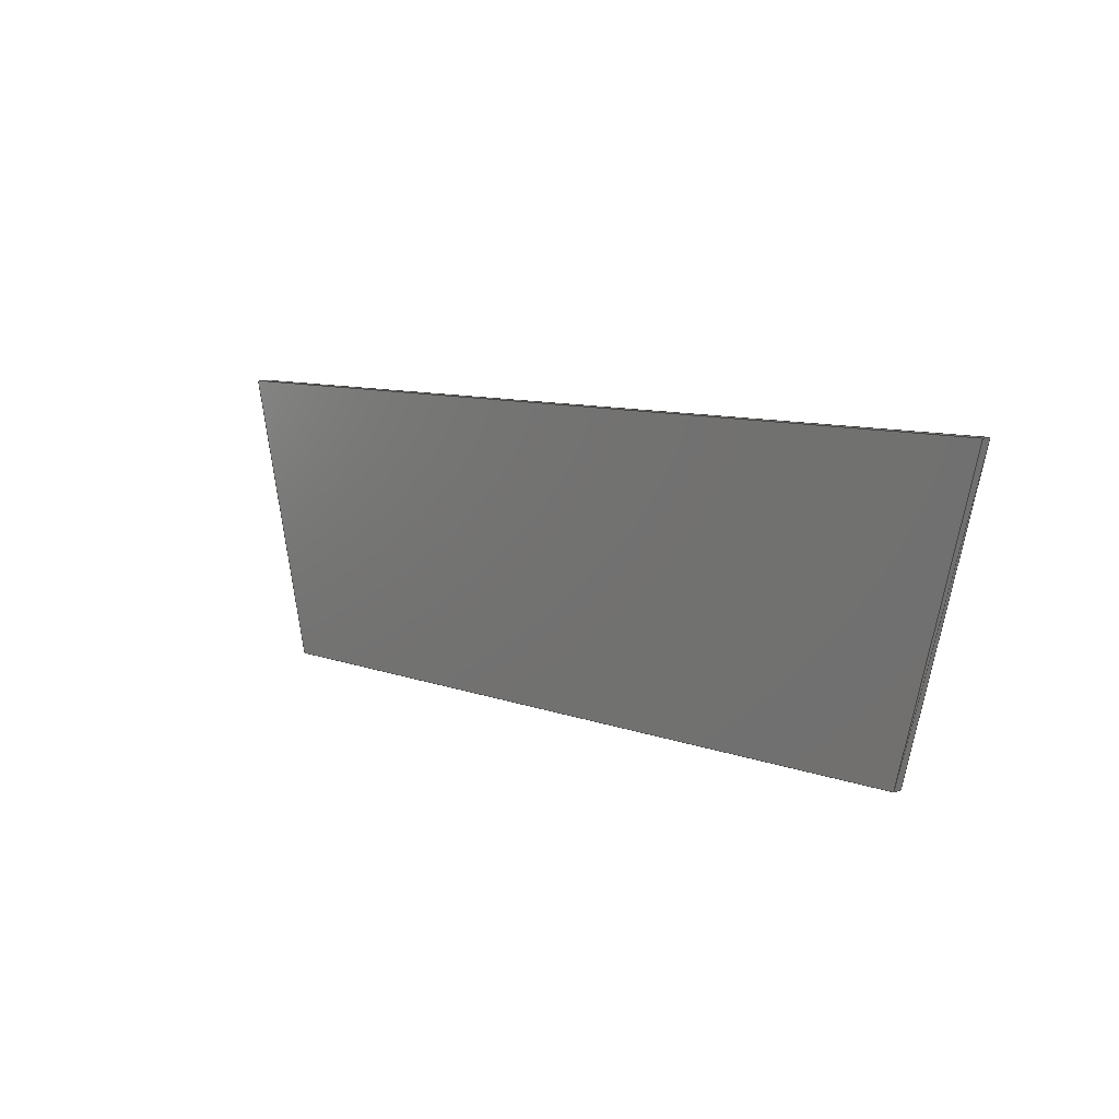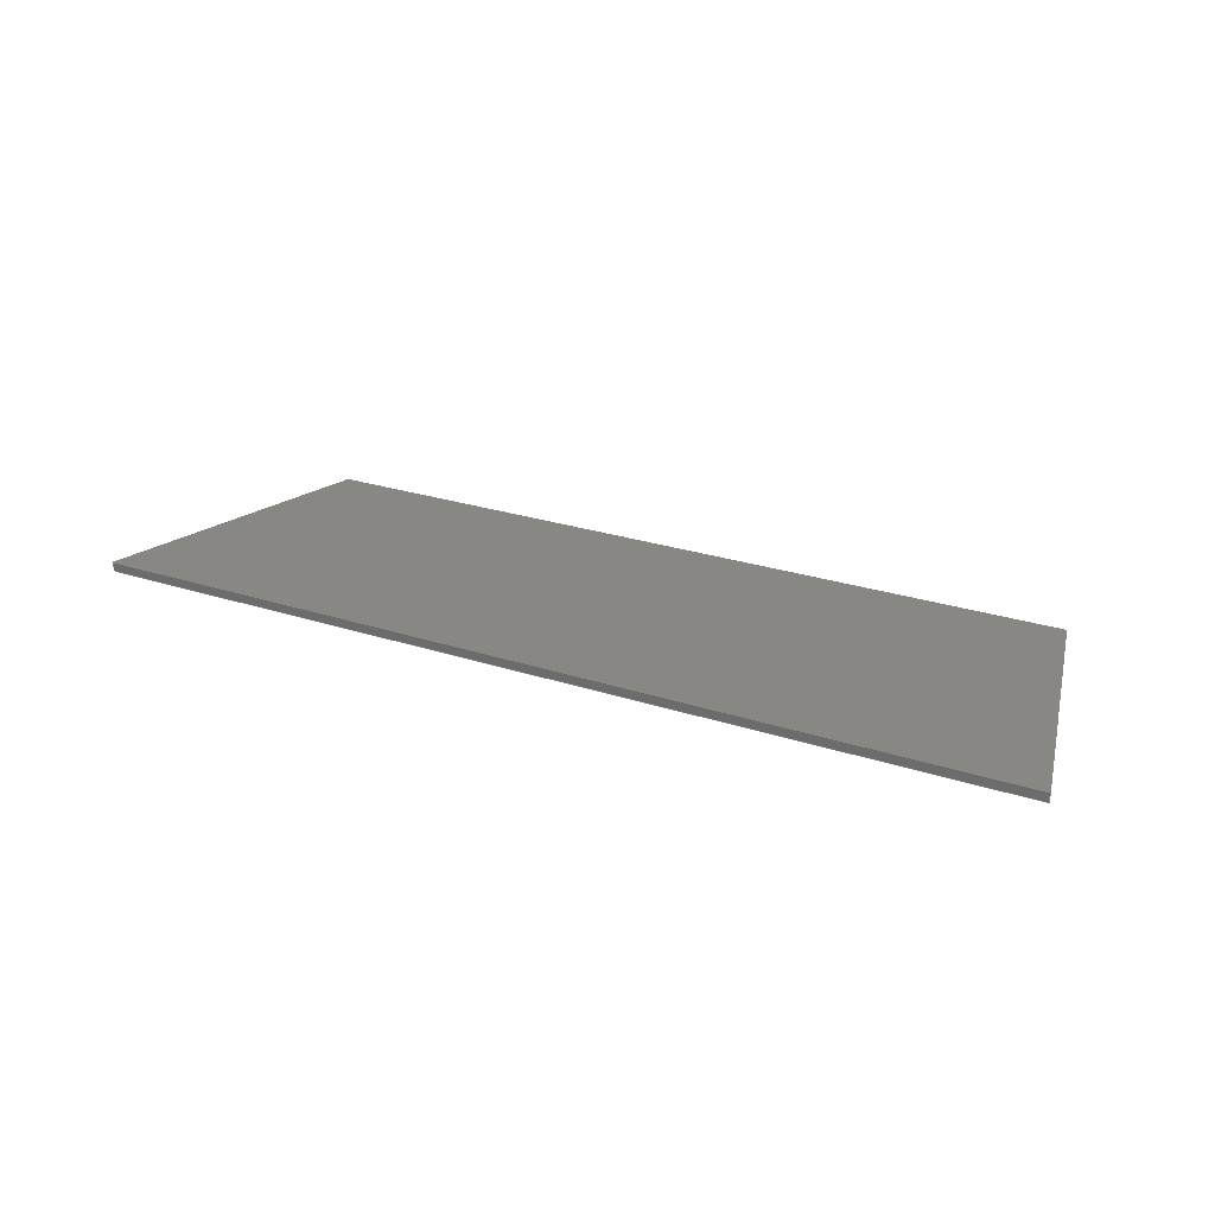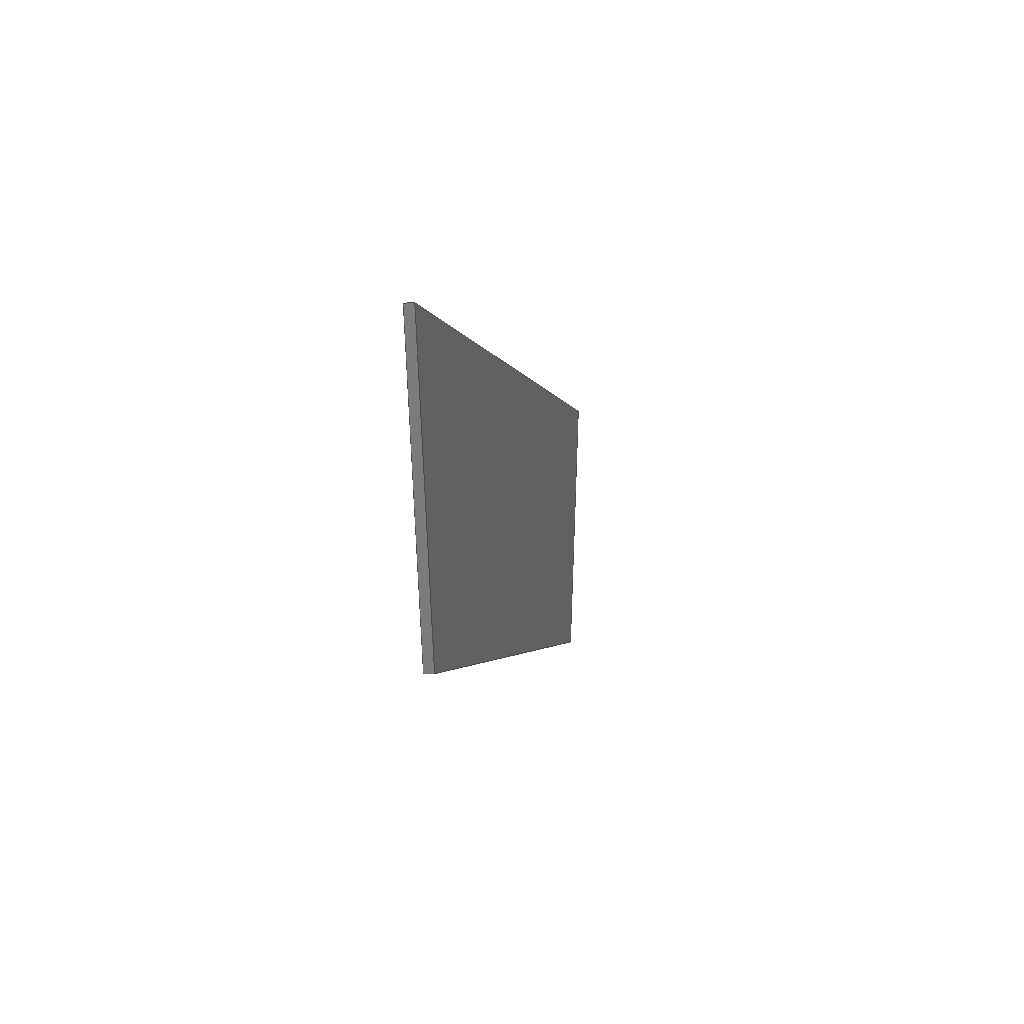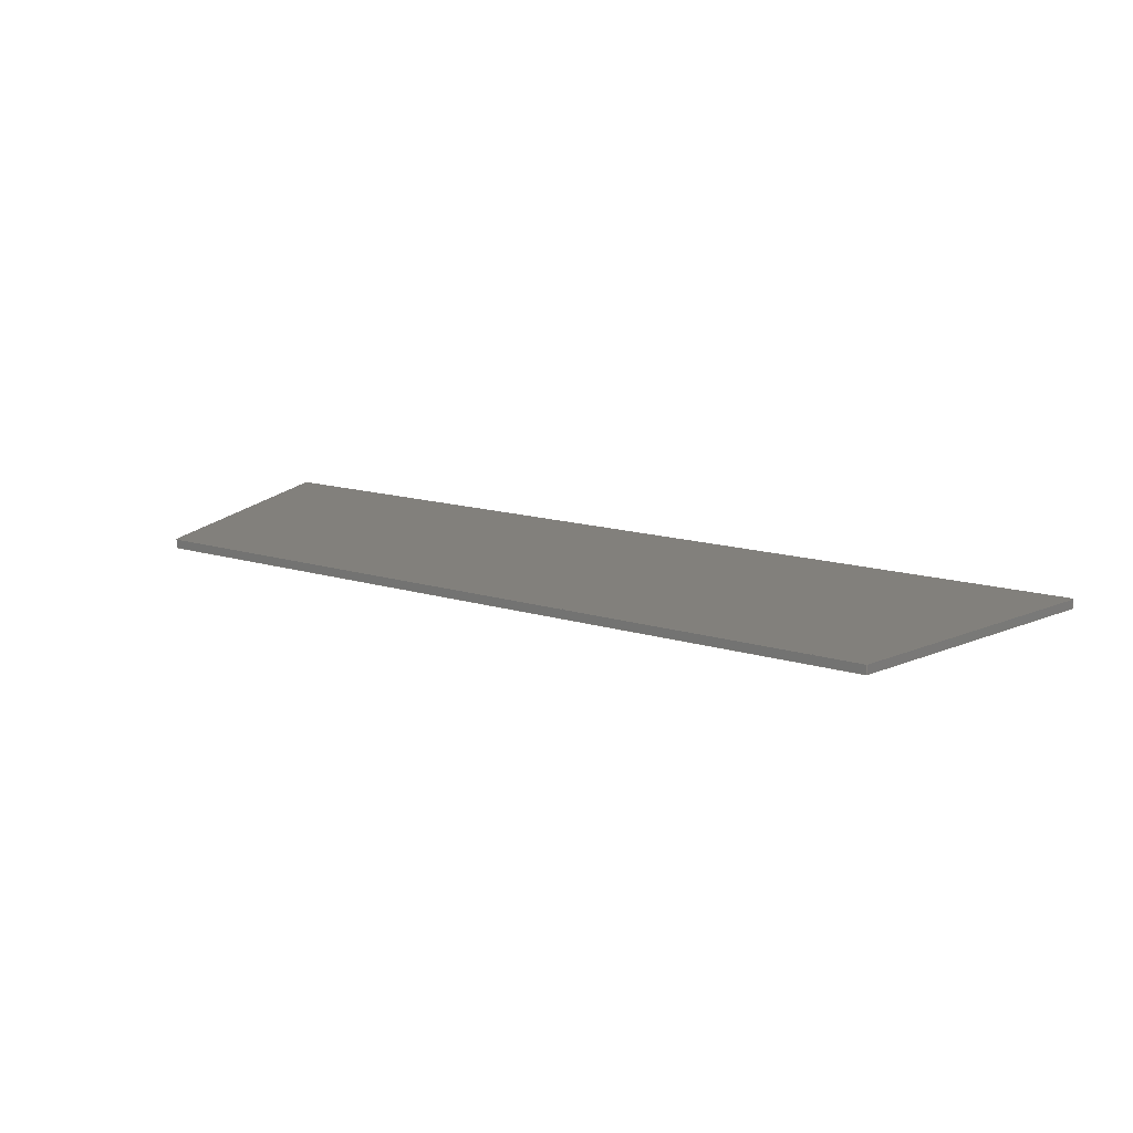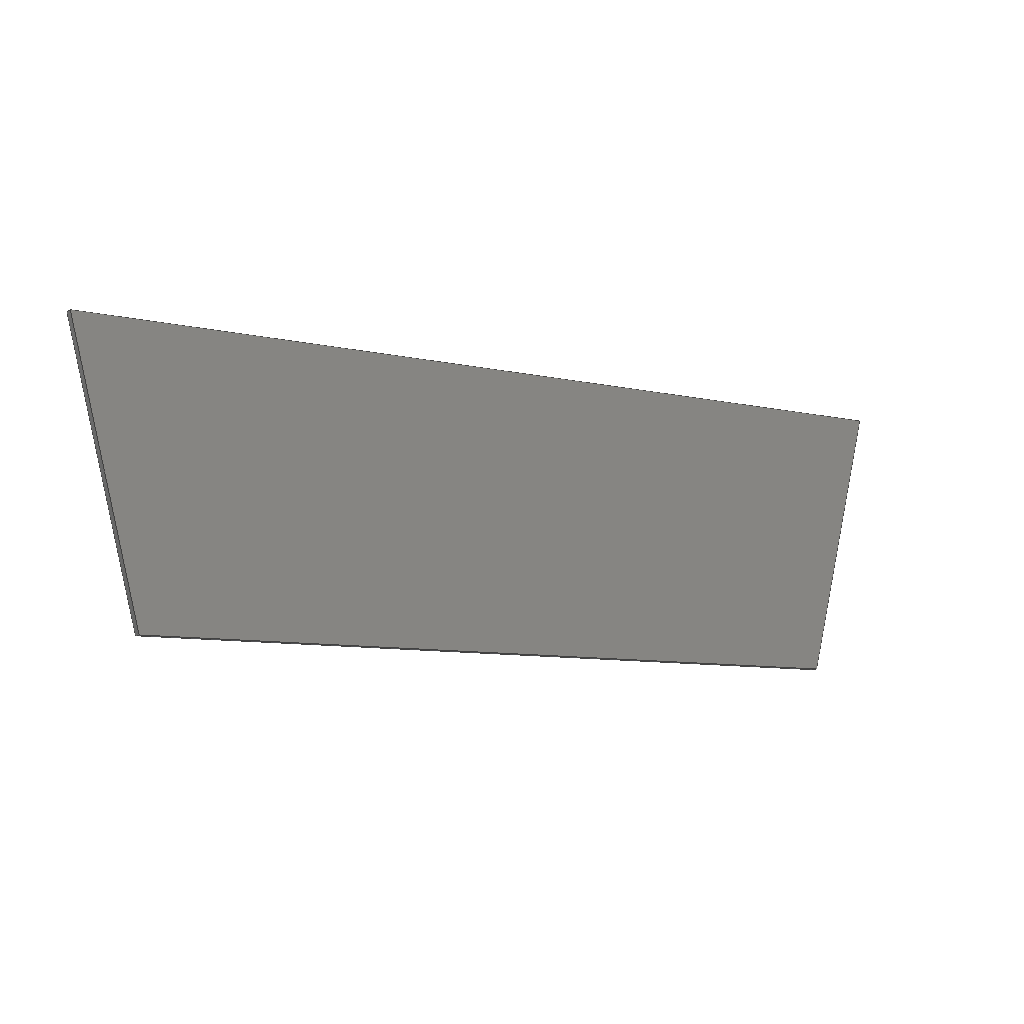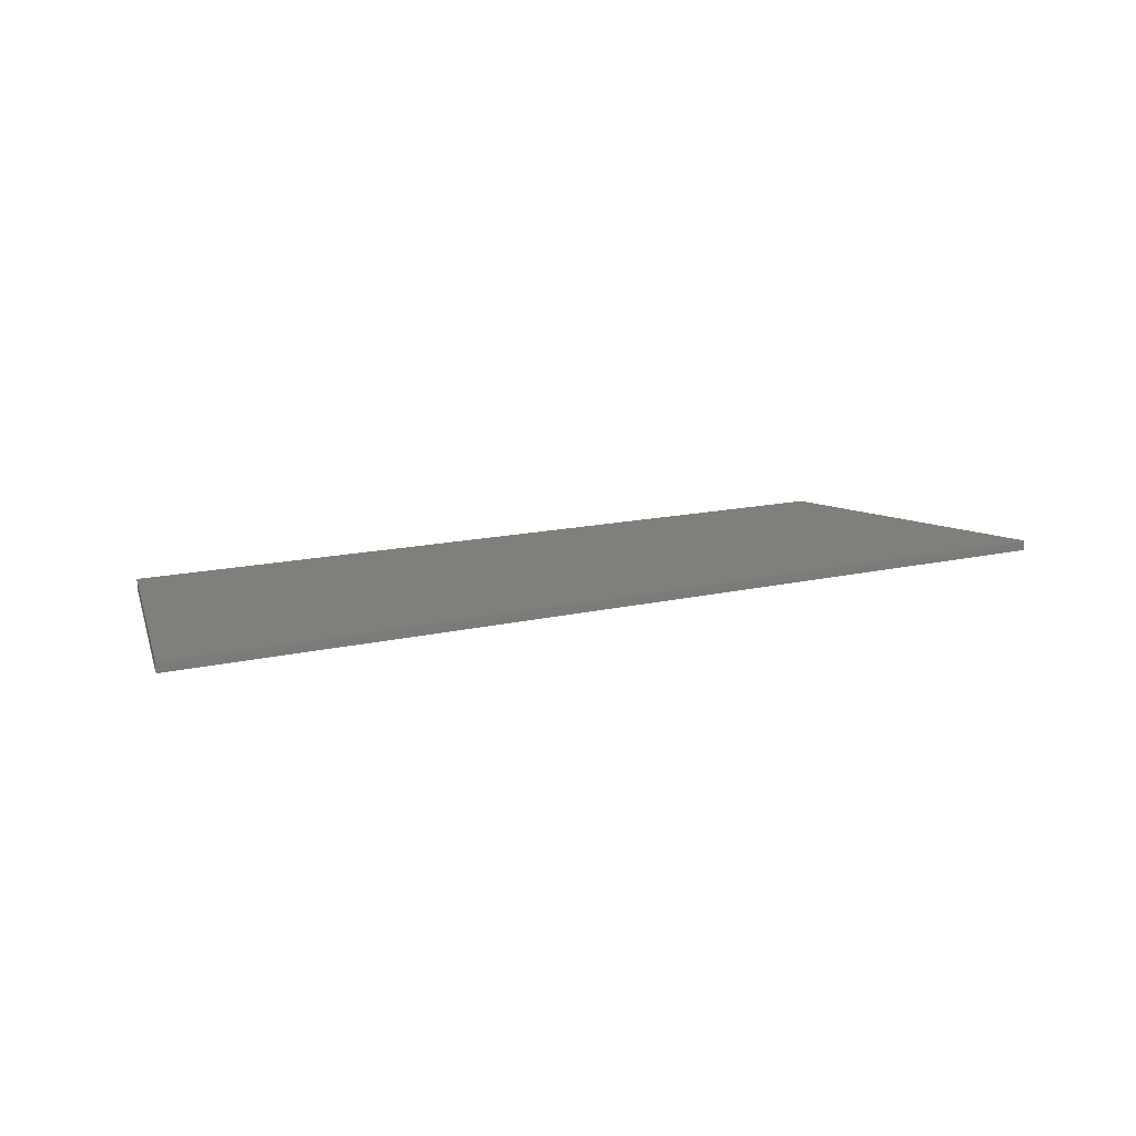
<metadata>
{"format":"step","ext":"step","renderer":"f3d","projection":"perspective","resolution":1024,"background":"white","views":[{"elev":8.7,"azim":-133.7,"up":"+Y"},{"elev":25.0,"azim":-151.7,"up":"+Z"},{"elev":-2.1,"azim":99.8,"up":"+Y"},{"elev":14.6,"azim":33.5,"up":"+Z"},{"elev":-9.1,"azim":148.8,"up":"+Y"},{"elev":13.1,"azim":150.4,"up":"+Z"}]}
</metadata>
<code>
ISO-10303-21;
DATA;
#1 = APPLICATION_PROTOCOL_DEFINITION('international standard',
  'automotive_design',2000,#2);
#2 = APPLICATION_CONTEXT(
  'core data for automotive mechanical design processes');
#3 = SHAPE_DEFINITION_REPRESENTATION(#4,#10);
#4 = PRODUCT_DEFINITION_SHAPE('','',#5);
#5 = PRODUCT_DEFINITION('design','',#6,#9);
#6 = PRODUCT_DEFINITION_FORMATION('','',#7);
#7 = PRODUCT('Open CASCADE STEP translator 7.3 1',
  'Open CASCADE STEP translator 7.3 1','',(#8));
#8 = PRODUCT_CONTEXT('',#2,'mechanical');
#9 = PRODUCT_DEFINITION_CONTEXT('part definition',#2,'design');
#10 = MANIFOLD_SURFACE_SHAPE_REPRESENTATION('',(#11,#15),#180);
#11 = AXIS2_PLACEMENT_3D('',#12,#13,#14);
#12 = CARTESIAN_POINT('',(0,0,0));
#13 = DIRECTION('',(0,0,1));
#14 = DIRECTION('',(1,0,-0));
#15 = SHELL_BASED_SURFACE_MODEL('',(#16));
#16 = CLOSED_SHELL('',(#17,#49,#72,#103,#134,#151,#168));
#17 = ADVANCED_FACE('',(#18),#44,.T.);
#18 = FACE_BOUND('',#19,.T.);
#19 = EDGE_LOOP('',(#20,#30,#38));
#20 = ORIENTED_EDGE('',*,*,#21,.F.);
#21 = EDGE_CURVE('',#22,#24,#26,.T.);
#22 = VERTEX_POINT('',#23);
#23 = CARTESIAN_POINT('',(33.13,279.6,
    0.0002367));
#24 = VERTEX_POINT('',#25);
#25 = CARTESIAN_POINT('',(16.84,342.9,
    0.005041));
#26 = LINE('',#27,#28);
#27 = CARTESIAN_POINT('',(33.13,279.6,
    0.0002367));
#28 = VECTOR('',#29,1);
#29 = DIRECTION('',(-0.2489,0.9685,7.34e-05));
#30 = ORIENTED_EDGE('',*,*,#31,.T.);
#31 = EDGE_CURVE('',#22,#32,#34,.T.);
#32 = VERTEX_POINT('',#33);
#33 = CARTESIAN_POINT('',(16.84,342.9,2.005
    ));
#34 = LINE('',#35,#36);
#35 = CARTESIAN_POINT('',(33.13,279.6,
    0.0002367));
#36 = VECTOR('',#37,1);
#37 = DIRECTION('',(-0.2487,0.9681,0.03062));
#38 = ORIENTED_EDGE('',*,*,#39,.T.);
#39 = EDGE_CURVE('',#32,#24,#40,.T.);
#40 = LINE('',#41,#42);
#41 = CARTESIAN_POINT('',(16.84,342.9,2.005
    ));
#42 = VECTOR('',#43,1);
#43 = DIRECTION('',(-9.537e-07,7.629e-05,
    -1));
#44 = PLANE('',#45);
#45 = AXIS2_PLACEMENT_3D('',#46,#47,#48);
#46 = CARTESIAN_POINT('',(24.86,311.7,0.5103
    ));
#47 = DIRECTION('',(-0.9685,-0.2489,-1.806e-05)
  );
#48 = DIRECTION('',(0.2489,-0.9685,0));
#49 = ADVANCED_FACE('',(#50),#67,.T.);
#50 = FACE_BOUND('',#51,.T.);
#51 = EDGE_LOOP('',(#52,#60,#66));
#52 = ORIENTED_EDGE('',*,*,#53,.T.);
#53 = EDGE_CURVE('',#22,#54,#56,.T.);
#54 = VERTEX_POINT('',#55);
#55 = CARTESIAN_POINT('',(33.13,279.6,2
    ));
#56 = LINE('',#57,#58);
#57 = CARTESIAN_POINT('',(33.13,279.6,
    0.0002367));
#58 = VECTOR('',#59,1);
#59 = DIRECTION('',(1.907e-06,-7.629e-05,
    1));
#60 = ORIENTED_EDGE('',*,*,#61,.T.);
#61 = EDGE_CURVE('',#54,#32,#62,.T.);
#62 = LINE('',#63,#64);
#63 = CARTESIAN_POINT('',(33.13,279.6,2
    ));
#64 = VECTOR('',#65,1);
#65 = DIRECTION('',(-0.2489,0.9685,7.34e-05));
#66 = ORIENTED_EDGE('',*,*,#31,.F.);
#67 = PLANE('',#68);
#68 = AXIS2_PLACEMENT_3D('',#69,#70,#71);
#69 = CARTESIAN_POINT('',(25.11,310.8,1.495
    ));
#70 = DIRECTION('',(-0.9685,-0.2489,-1.714e-05)
  );
#71 = DIRECTION('',(0.2489,-0.9685,-8.47e-22)
  );
#72 = ADVANCED_FACE('',(#73),#98,.T.);
#73 = FACE_BOUND('',#74,.T.);
#74 = EDGE_LOOP('',(#75,#85,#91,#92));
#75 = ORIENTED_EDGE('',*,*,#76,.T.);
#76 = EDGE_CURVE('',#77,#79,#81,.T.);
#77 = VERTEX_POINT('',#78);
#78 = CARTESIAN_POINT('',(205.2,279.6,0));
#79 = VERTEX_POINT('',#80);
#80 = CARTESIAN_POINT('',(205.2,279.6,2
    ));
#81 = LINE('',#82,#83);
#82 = CARTESIAN_POINT('',(205.2,279.6,0));
#83 = VECTOR('',#84,1);
#84 = DIRECTION('',(0,-7.629e-05,1));
#85 = ORIENTED_EDGE('',*,*,#86,.T.);
#86 = EDGE_CURVE('',#79,#54,#87,.T.);
#87 = LINE('',#88,#89);
#88 = CARTESIAN_POINT('',(205.2,279.6,2
    ));
#89 = VECTOR('',#90,1);
#90 = DIRECTION('',(-1,-0.0001617,
    1.376e-06));
#91 = ORIENTED_EDGE('',*,*,#53,.F.);
#92 = ORIENTED_EDGE('',*,*,#93,.F.);
#93 = EDGE_CURVE('',#77,#22,#94,.T.);
#94 = LINE('',#95,#96);
#95 = CARTESIAN_POINT('',(205.2,279.6,0));
#96 = VECTOR('',#97,1);
#97 = DIRECTION('',(-1,-0.0001617,
    1.376e-06));
#98 = PLANE('',#99);
#99 = AXIS2_PLACEMENT_3D('',#100,#101,#102);
#100 = CARTESIAN_POINT('',(119.2,279.6,
    1));
#101 = DIRECTION('',(0.0001617,-1,
    -7.629e-05));
#102 = DIRECTION('',(-1,-0.0001617,
    -1.654e-24));
#103 = ADVANCED_FACE('',(#104),#129,.T.);
#104 = FACE_BOUND('',#105,.T.);
#105 = EDGE_LOOP('',(#106,#114,#122,#128));
#106 = ORIENTED_EDGE('',*,*,#107,.T.);
#107 = EDGE_CURVE('',#77,#108,#110,.T.);
#108 = VERTEX_POINT('',#109);
#109 = CARTESIAN_POINT('',(221.5,343,
    0.004759));
#110 = LINE('',#111,#112);
#111 = CARTESIAN_POINT('',(205.2,279.6,0));
#112 = VECTOR('',#113,1);
#113 = DIRECTION('',(0.2486,0.9686,7.271e-05));
#114 = ORIENTED_EDGE('',*,*,#115,.F.);
#115 = EDGE_CURVE('',#116,#108,#118,.T.);
#116 = VERTEX_POINT('',#117);
#117 = CARTESIAN_POINT('',(221.5,343,
    2.005));
#118 = LINE('',#119,#120);
#119 = CARTESIAN_POINT('',(221.5,343,
    2.005));
#120 = VECTOR('',#121,1);
#121 = DIRECTION('',(0,7.629e-05,-1));
#122 = ORIENTED_EDGE('',*,*,#123,.F.);
#123 = EDGE_CURVE('',#79,#116,#124,.T.);
#124 = LINE('',#125,#126);
#125 = CARTESIAN_POINT('',(205.2,279.6,
    2));
#126 = VECTOR('',#127,1);
#127 = DIRECTION('',(0.2486,0.9686,7.271e-05));
#128 = ORIENTED_EDGE('',*,*,#76,.F.);
#129 = PLANE('',#130);
#130 = AXIS2_PLACEMENT_3D('',#131,#132,#133);
#131 = CARTESIAN_POINT('',(213.4,311.3,
    1.002));
#132 = DIRECTION('',(0.9686,-0.2486,-1.896e-05)
  );
#133 = DIRECTION('',(0.2486,0.9686,0));
#134 = ADVANCED_FACE('',(#135),#146,.T.);
#135 = FACE_BOUND('',#136,.T.);
#136 = EDGE_LOOP('',(#137,#138,#139,#145));
#137 = ORIENTED_EDGE('',*,*,#93,.T.);
#138 = ORIENTED_EDGE('',*,*,#21,.T.);
#139 = ORIENTED_EDGE('',*,*,#140,.T.);
#140 = EDGE_CURVE('',#24,#108,#141,.T.);
#141 = LINE('',#142,#143);
#142 = CARTESIAN_POINT('',(16.84,342.9,
    0.005041));
#143 = VECTOR('',#144,1);
#144 = DIRECTION('',(1,0.0001616,
    -1.376e-06));
#145 = ORIENTED_EDGE('',*,*,#107,.F.);
#146 = PLANE('',#147);
#147 = AXIS2_PLACEMENT_3D('',#148,#149,#150);
#148 = CARTESIAN_POINT('',(119.2,313.3,
    0.002663));
#149 = DIRECTION('',(-1.388e-06,7.542e-05,
    -1));
#150 = DIRECTION('',(0,-1,-7.542e-05));
#151 = ADVANCED_FACE('',(#152),#163,.T.);
#152 = FACE_BOUND('',#153,.T.);
#153 = EDGE_LOOP('',(#154,#155,#161,#162));
#154 = ORIENTED_EDGE('',*,*,#39,.F.);
#155 = ORIENTED_EDGE('',*,*,#156,.T.);
#156 = EDGE_CURVE('',#32,#116,#157,.T.);
#157 = LINE('',#158,#159);
#158 = CARTESIAN_POINT('',(16.84,342.9,
    2.005));
#159 = VECTOR('',#160,1);
#160 = DIRECTION('',(1,0.0001616,
    -1.376e-06));
#161 = ORIENTED_EDGE('',*,*,#115,.T.);
#162 = ORIENTED_EDGE('',*,*,#140,.F.);
#163 = PLANE('',#164);
#164 = AXIS2_PLACEMENT_3D('',#165,#166,#167);
#165 = CARTESIAN_POINT('',(119.2,343,
    1.005));
#166 = DIRECTION('',(-0.0001616,1,
    7.629e-05));
#167 = DIRECTION('',(1,0.0001616,
    -1.654e-24));
#168 = ADVANCED_FACE('',(#169),#175,.T.);
#169 = FACE_BOUND('',#170,.T.);
#170 = EDGE_LOOP('',(#171,#172,#173,#174));
#171 = ORIENTED_EDGE('',*,*,#156,.F.);
#172 = ORIENTED_EDGE('',*,*,#61,.F.);
#173 = ORIENTED_EDGE('',*,*,#86,.F.);
#174 = ORIENTED_EDGE('',*,*,#123,.T.);
#175 = PLANE('',#176);
#176 = AXIS2_PLACEMENT_3D('',#177,#178,#179);
#177 = CARTESIAN_POINT('',(119.2,313.3,2.003)
  );
#178 = DIRECTION('',(1.388e-06,-7.542e-05,
    1));
#179 = DIRECTION('',(0,1,7.542e-05));
#180 = ( GEOMETRIC_REPRESENTATION_CONTEXT(3) 
GLOBAL_UNCERTAINTY_ASSIGNED_CONTEXT((#184)) GLOBAL_UNIT_ASSIGNED_CONTEXT
((#181,#182,#183)) REPRESENTATION_CONTEXT('Context #1',
  '3D Context with UNIT and UNCERTAINTY') );
#181 = ( LENGTH_UNIT() NAMED_UNIT(*) SI_UNIT(.MILLI.,.METRE.) );
#182 = ( NAMED_UNIT(*) PLANE_ANGLE_UNIT() SI_UNIT($,.RADIAN.) );
#183 = ( NAMED_UNIT(*) SI_UNIT($,.STERADIAN.) SOLID_ANGLE_UNIT() );
#184 = UNCERTAINTY_MEASURE_WITH_UNIT(LENGTH_MEASURE(1e-07),#181,
  'distance_accuracy_value','confusion accuracy');
#185 = PRODUCT_RELATED_PRODUCT_CATEGORY('part',$,(#7));
ENDSEC;
END-ISO-10303-21;

</code>
